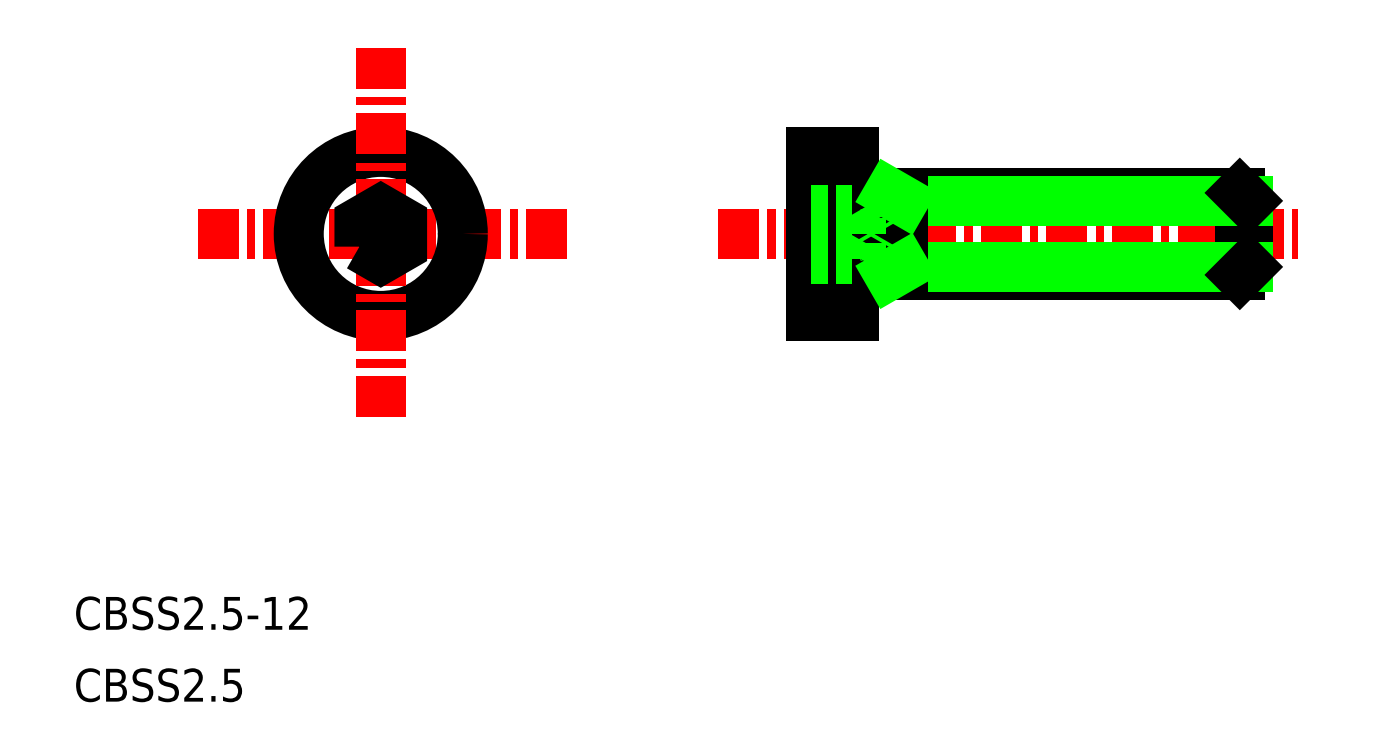
<metadata>
{"format":"dxf","ext":"dxf","renderer":"ezdxf+matplotlib","layout":"modelspace","background":"white","min_lineweight":24,"dpi":150}
</metadata>
<code>
0
SECTION
2
ENTITIES
0
TEXT
8
0
10
13.73
20
18.68
30
0
40
1
1
CBSS2.5
0
TEXT
8
0
10
13.73
20
20.87
30
0
40
1
1
CBSS2.5-12
0
LINE
8
CENTER
10
28.76
20
32.93
30
0
11
17.41
21
32.93
31
0
0
CIRCLE
8
0
10
23.09
20
32.93
30
0
40
2.5
0
LINE
8
CENTER
10
23.09
20
38.61
30
0
11
23.09
21
27.23
31
0
0
LINE
8
0
10
37.51
20
34.18
30
0
11
49.27
21
34.18
31
0
0
LINE
8
0
10
37.51
20
31.68
30
0
11
49.27
21
31.68
31
0
0
LINE
8
CENTER
10
33.37
20
32.93
30
0
11
51.04
21
32.93
31
0
0
LINE
8
0
10
36.21
20
35.43
30
0
11
36.21
21
30.43
31
0
0
LINE
8
0
10
37.51
20
35.43
30
0
11
37.51
21
30.43
31
0
0
LINE
8
0
10
37.51
20
30.43
30
0
11
36.21
21
30.43
31
0
0
LINE
8
0
10
37.51
20
35.43
30
0
11
36.21
21
35.43
31
0
0
LINE
8
0
10
49.27
20
34.18
30
0
11
49.27
21
31.68
31
0
0
LINE
8
0
10
49.51
20
33.94
30
0
11
49.51
21
31.93
31
0
0
LINE
8
0
10
39.01
20
31.93
30
0
11
49.51
21
31.93
31
0
0
LINE
8
0
10
49.27
20
31.68
30
0
11
49.51
21
31.93
31
0
0
LINE
8
0
10
39.01
20
33.94
30
0
11
49.51
21
33.94
31
0
0
LINE
8
0
10
49.27
20
34.18
30
0
11
49.51
21
33.94
31
0
0
LINE
8
0
10
39.01
20
34.18
30
0
11
39.01
21
31.68
31
0
0
LINE
8
0
10
39.01
20
31.93
30
0
11
38.59
21
31.68
31
0
0
LINE
8
0
10
39.01
20
33.94
30
0
11
38.59
21
34.18
31
0
0
POLYLINE
8
0
66
     1
10
0
20
0
30
0
70
     1
0
VERTEX
8
0
10
22.44
20
32.55
30
0
0
VERTEX
8
0
10
23.09
20
32.17
30
0
0
VERTEX
8
0
10
23.74
20
32.55
30
0
0
VERTEX
8
0
10
23.74
20
33.3
30
0
0
VERTEX
8
0
10
23.09
20
33.67
30
0
0
VERTEX
8
0
10
22.44
20
33.3
30
0
0
SEQEND
8
0
0
LINE
8
0
10
36.21
20
32.17
30
0
11
37.71
21
32.17
31
0
0
LINE
8
0
10
36.21
20
33.67
30
0
11
37.71
21
33.67
31
0
0
LINE
8
0
10
36.21
20
33.3
30
0
11
37.71
21
33.3
31
0
0
LINE
8
0
10
36.21
20
32.55
30
0
11
37.71
21
32.55
31
0
0
LINE
8
0
10
37.71
20
32.17
30
0
11
37.71
21
33.67
31
0
0
LINE
8
0
10
37.71
20
32.17
30
0
11
38.15
21
32.92
31
0
0
LINE
8
0
10
37.71
20
33.67
30
0
11
38.15
21
32.92
31
0
0
ENDSEC
0
EOF

</code>
